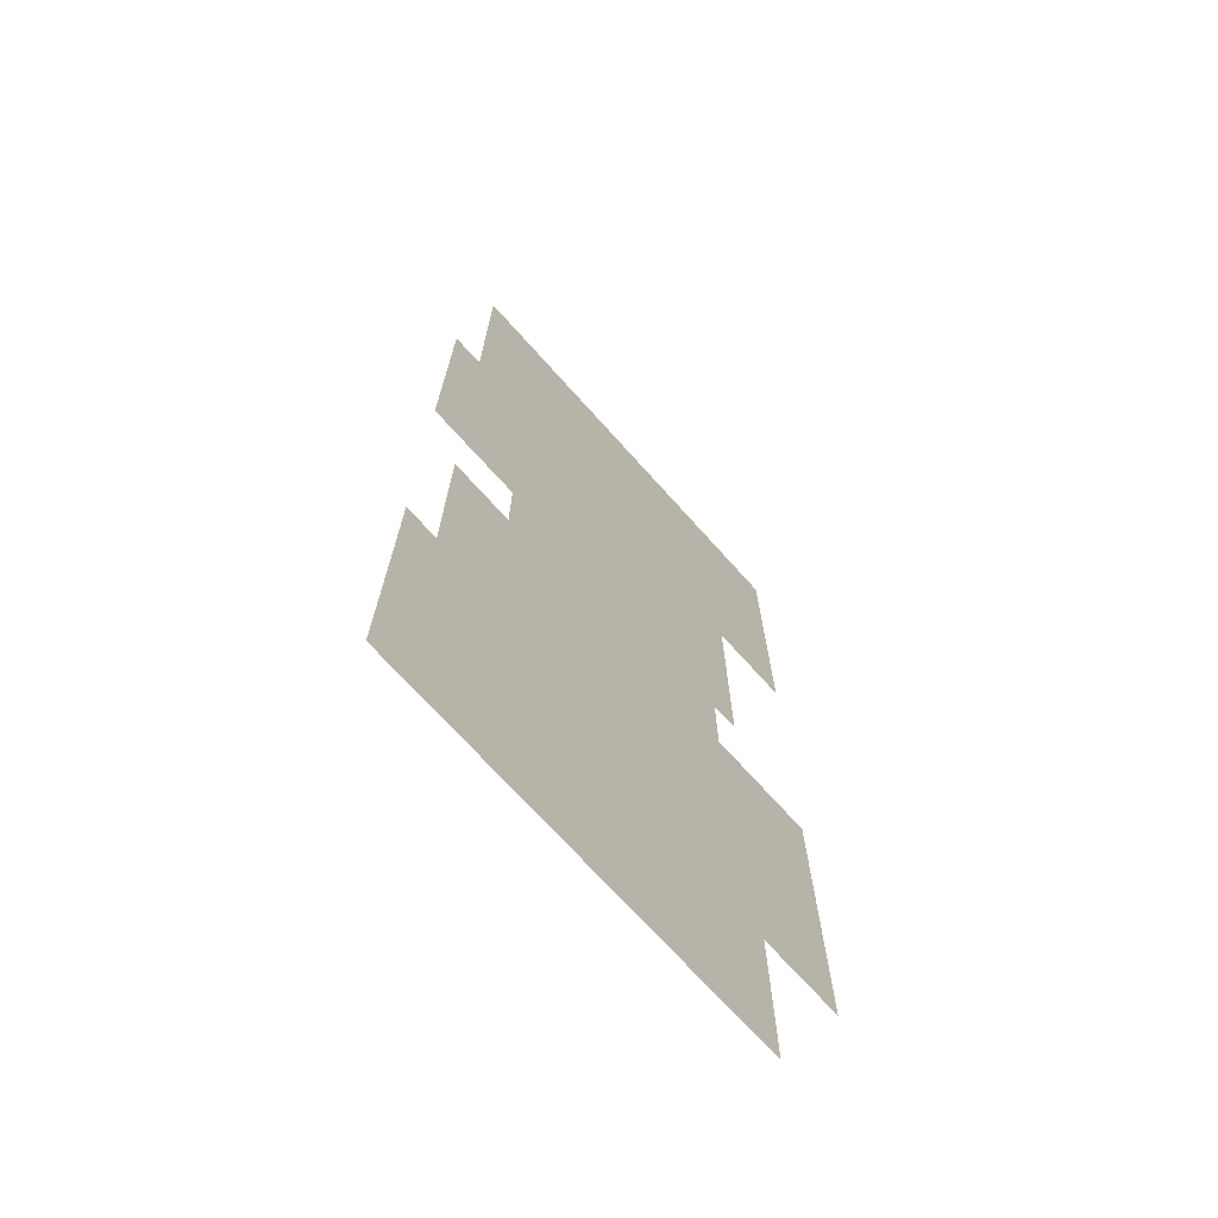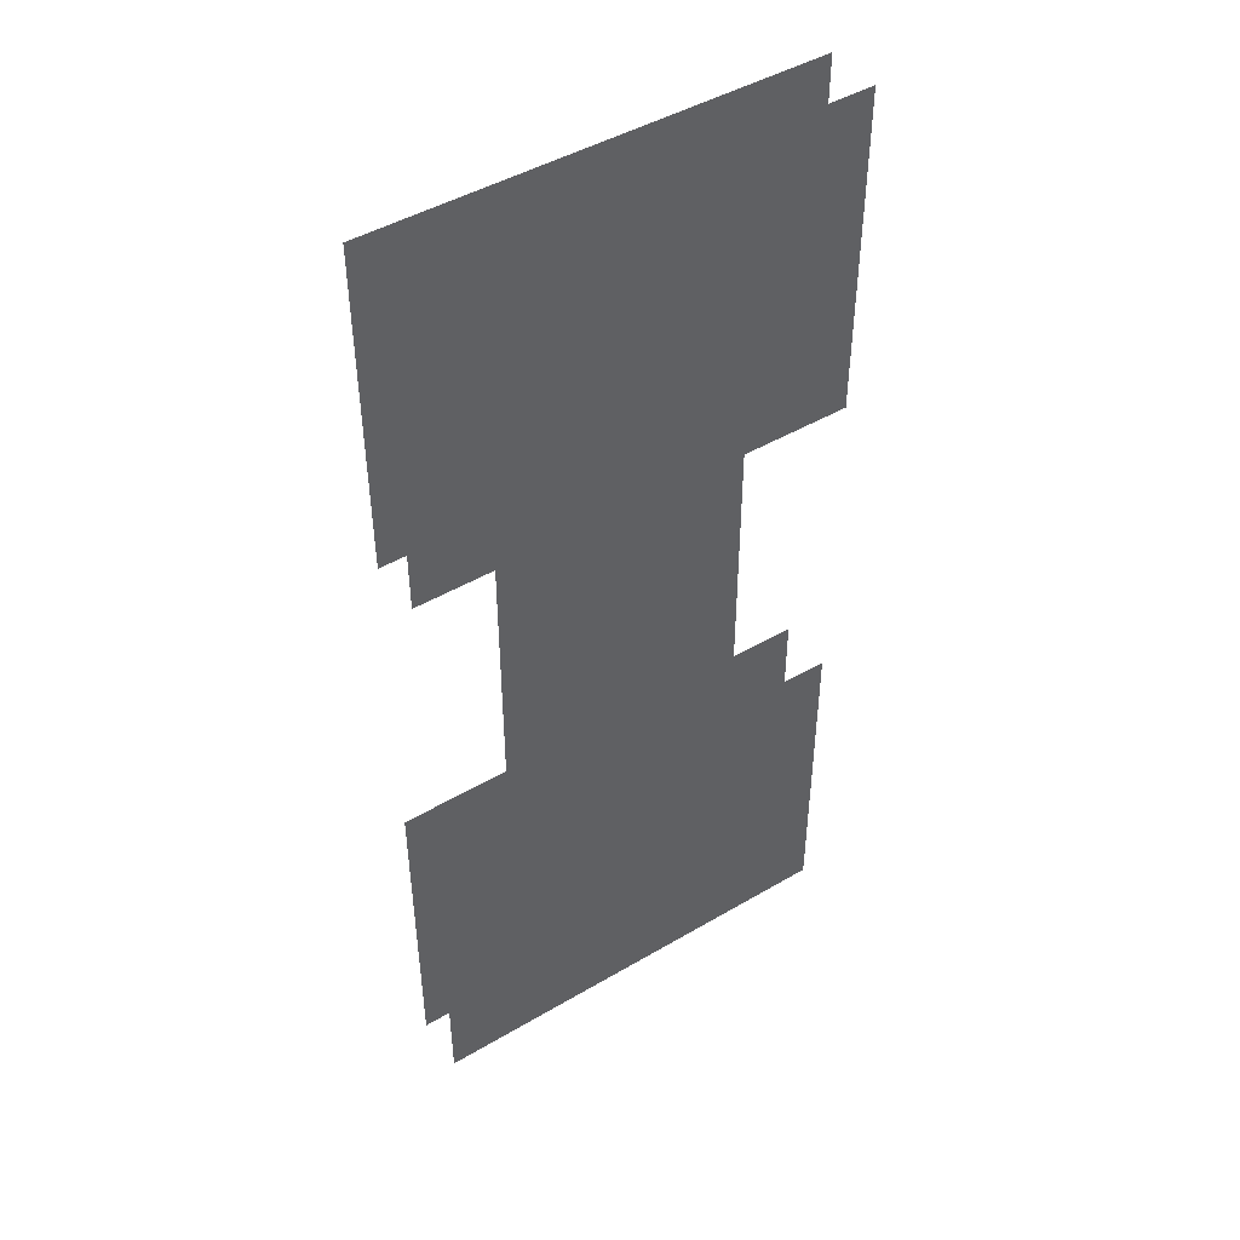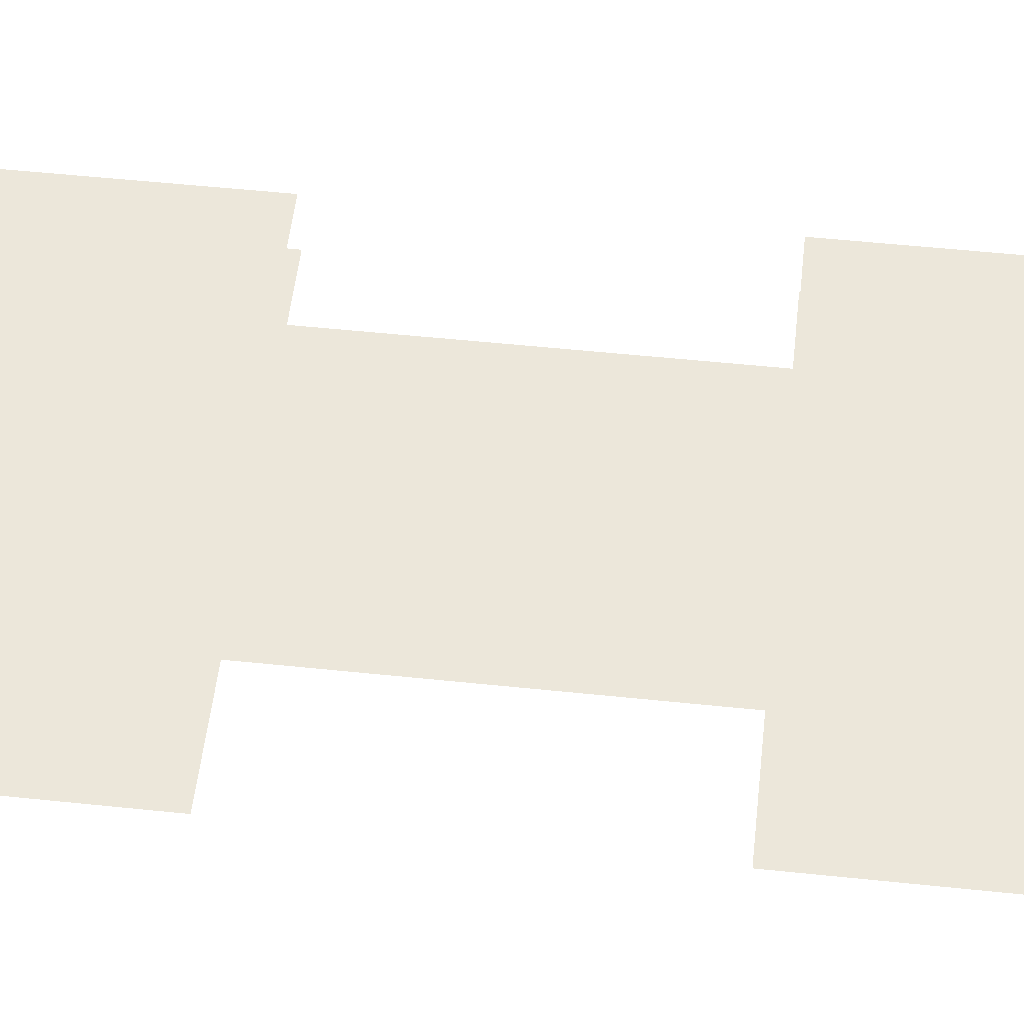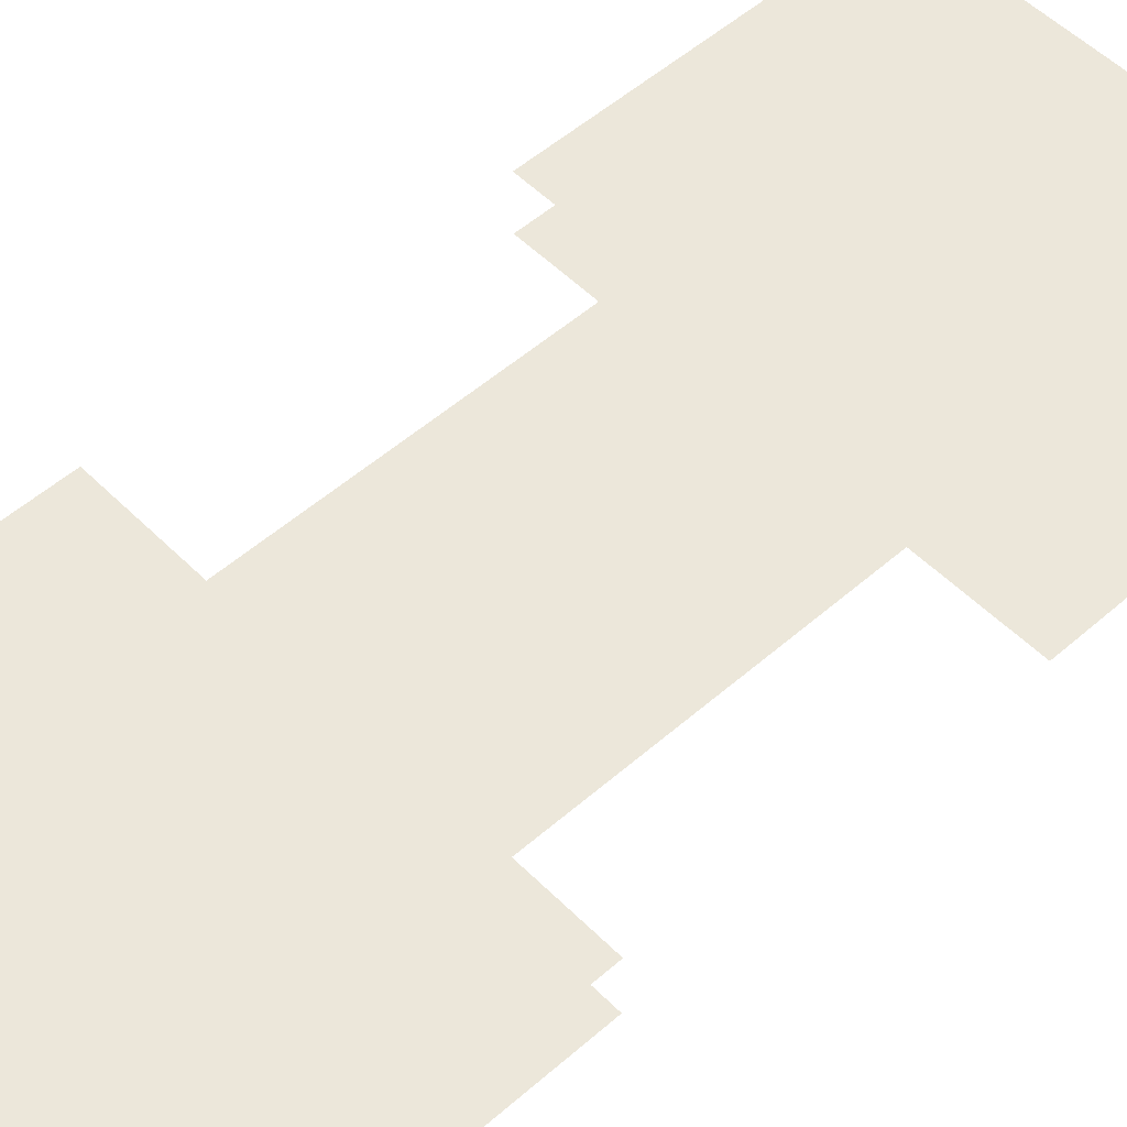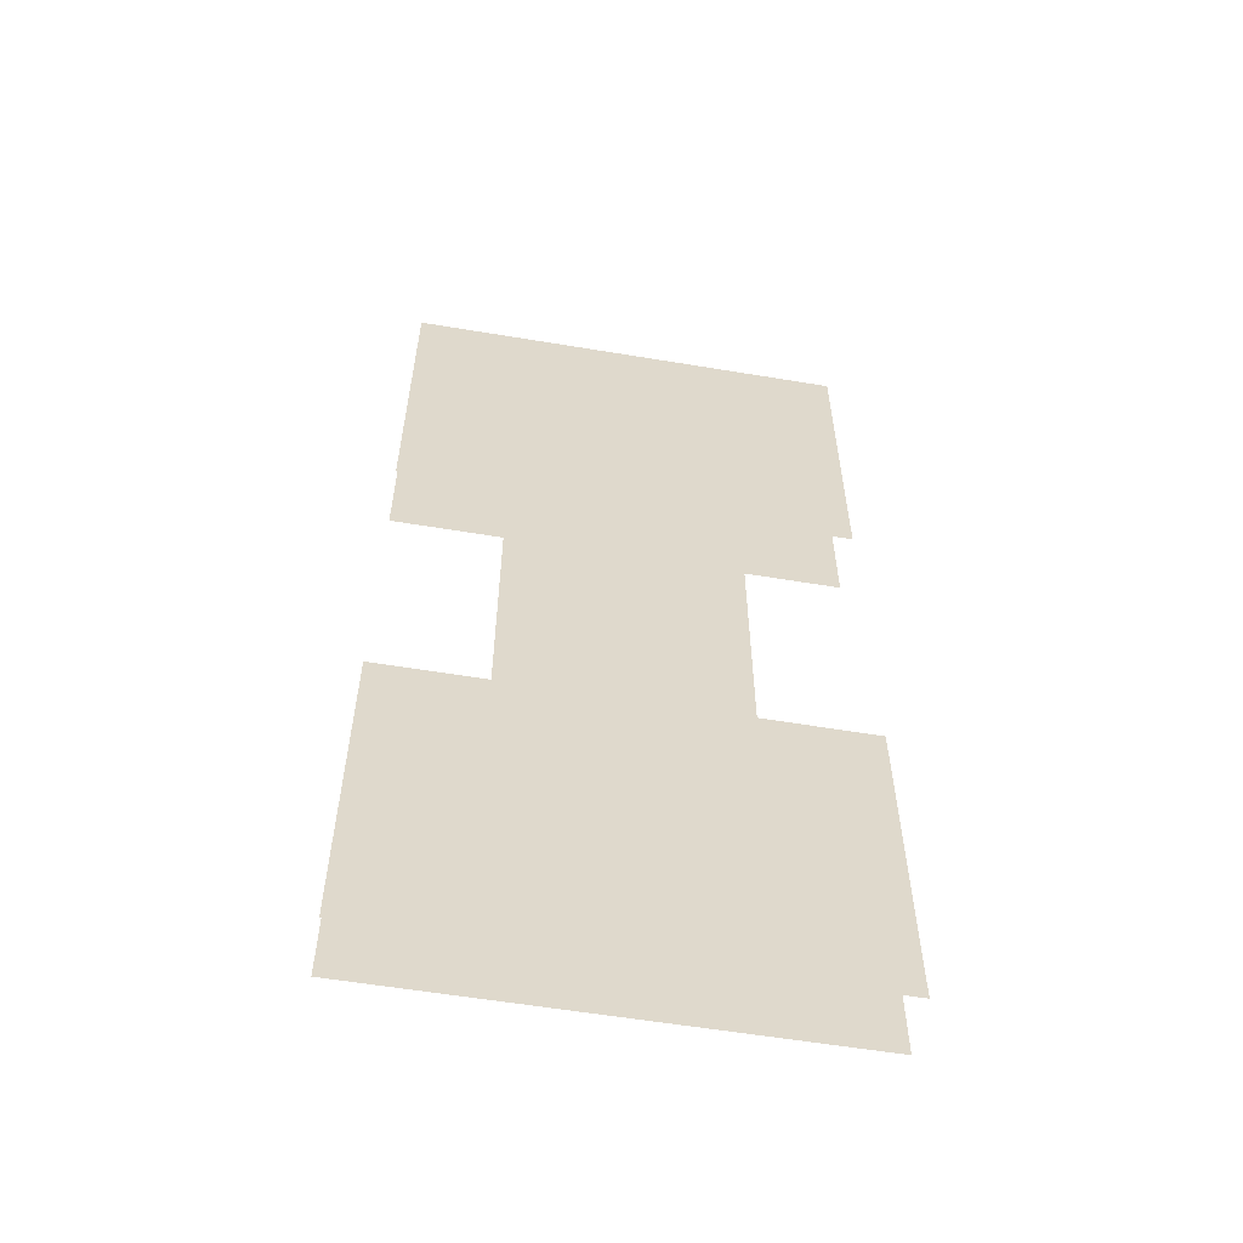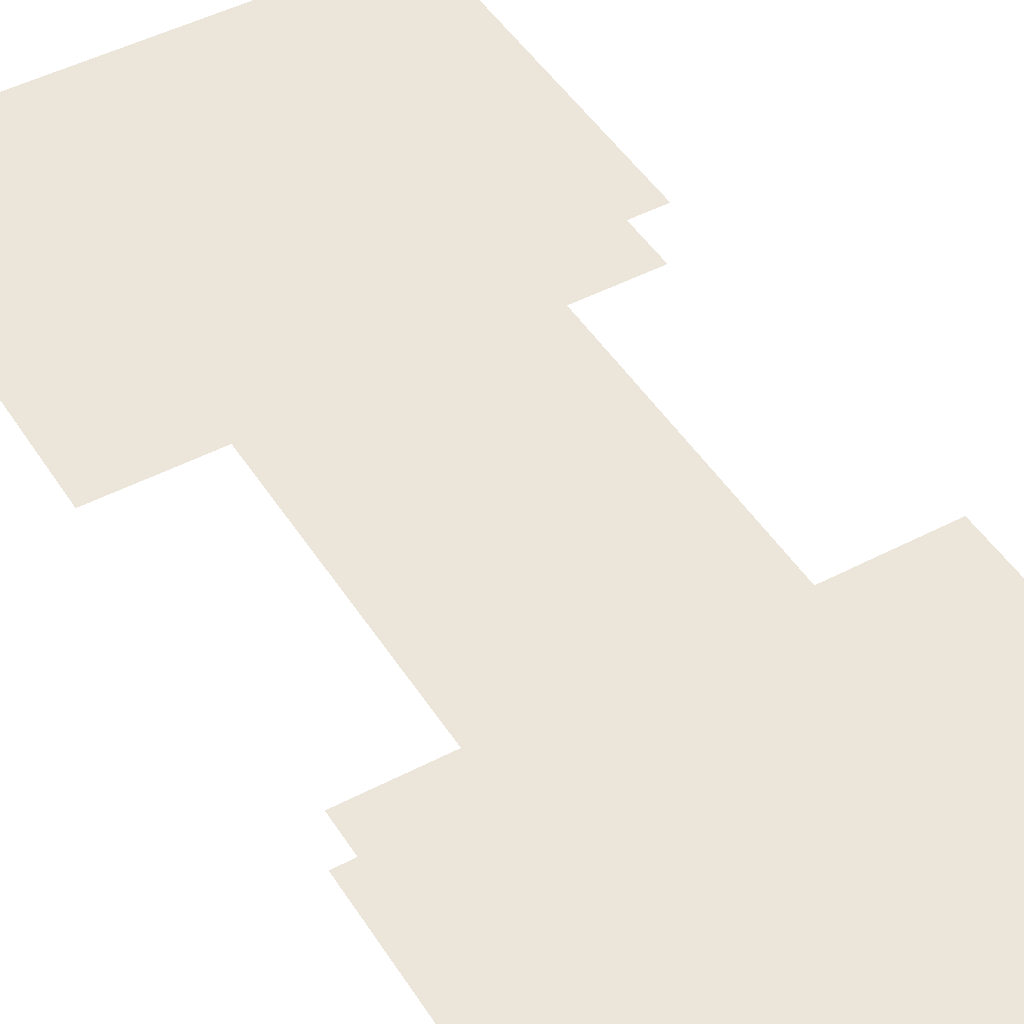
<metadata>
{"format":"obj","ext":"obj","renderer":"f3d","projection":"perspective","resolution":1024,"background":"white","views":[{"elev":-71.2,"azim":-48.1,"up":"+Z"},{"elev":46.3,"azim":146.1,"up":"+Z"},{"elev":53.4,"azim":-83.6,"up":"+Y"},{"elev":52.7,"azim":46.8,"up":"+Y"},{"elev":-58.0,"azim":170.2,"up":"+Z"},{"elev":46.8,"azim":-30.8,"up":"+Y"}]}
</metadata>
<code>
g C01
v -5 0 -7.5
v 5 0 -7.5
v -10 0 -22.5
v -10 0 -7.5
v 10 0 -7.5
v 10 0 -22.5
v 5 0 7.5
v -5 0 7.5
v 10 0 22.5
v 10 0 7.5
v -10 0 7.5
v -10 0 22.5
v -5 -2.5 -7.5
v -10 -2.5 -7.5
v -10 -2.5 -22.5
v 5 -2.5 -7.5
v 10 -2.5 -7.5
v 10 -2.5 -22.5
v 5 -2.5 7.5
v -5 -2.5 7.5
v 10 -2.5 22.5
v 10 -2.5 7.5
v -10 -2.5 7.5
v -10 -2.5 22.5
f 1 2 3
f 1 3 4
f 5 3 2
f 5 6 3
f 1 7 2
f 1 8 7
f 7 8 9
f 7 9 10
f 11 9 8
f 11 12 9
f 13 14 15
f 13 15 16
f 17 16 15
f 17 15 18
f 13 16 19
f 13 19 20
f 19 21 20
f 19 22 21
f 23 20 21
f 23 21 24

</code>
